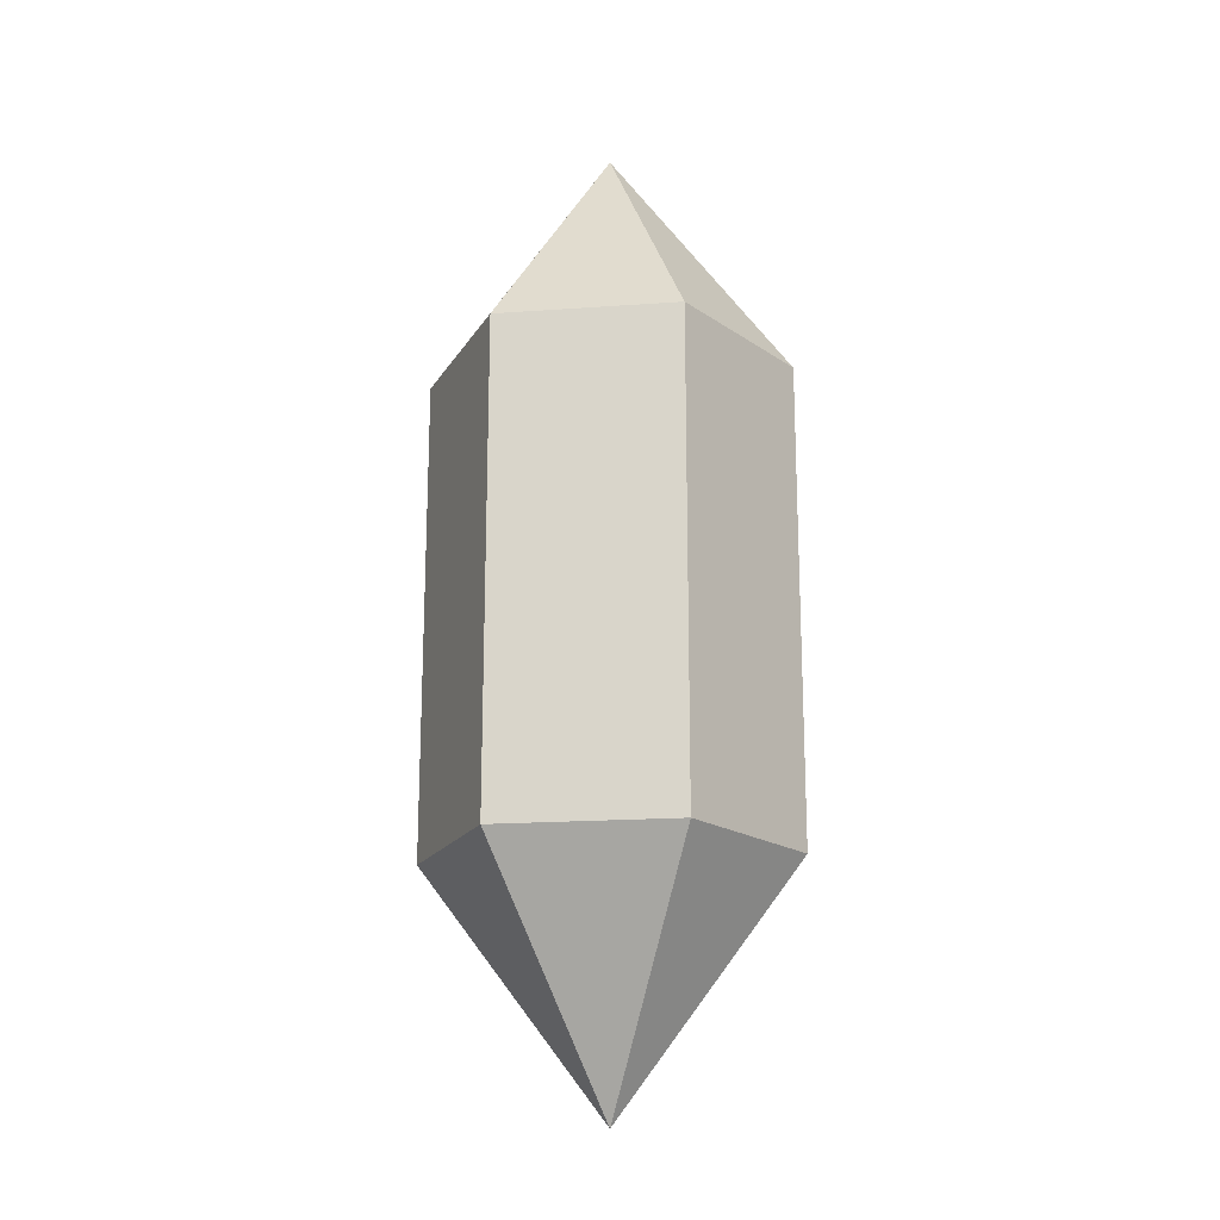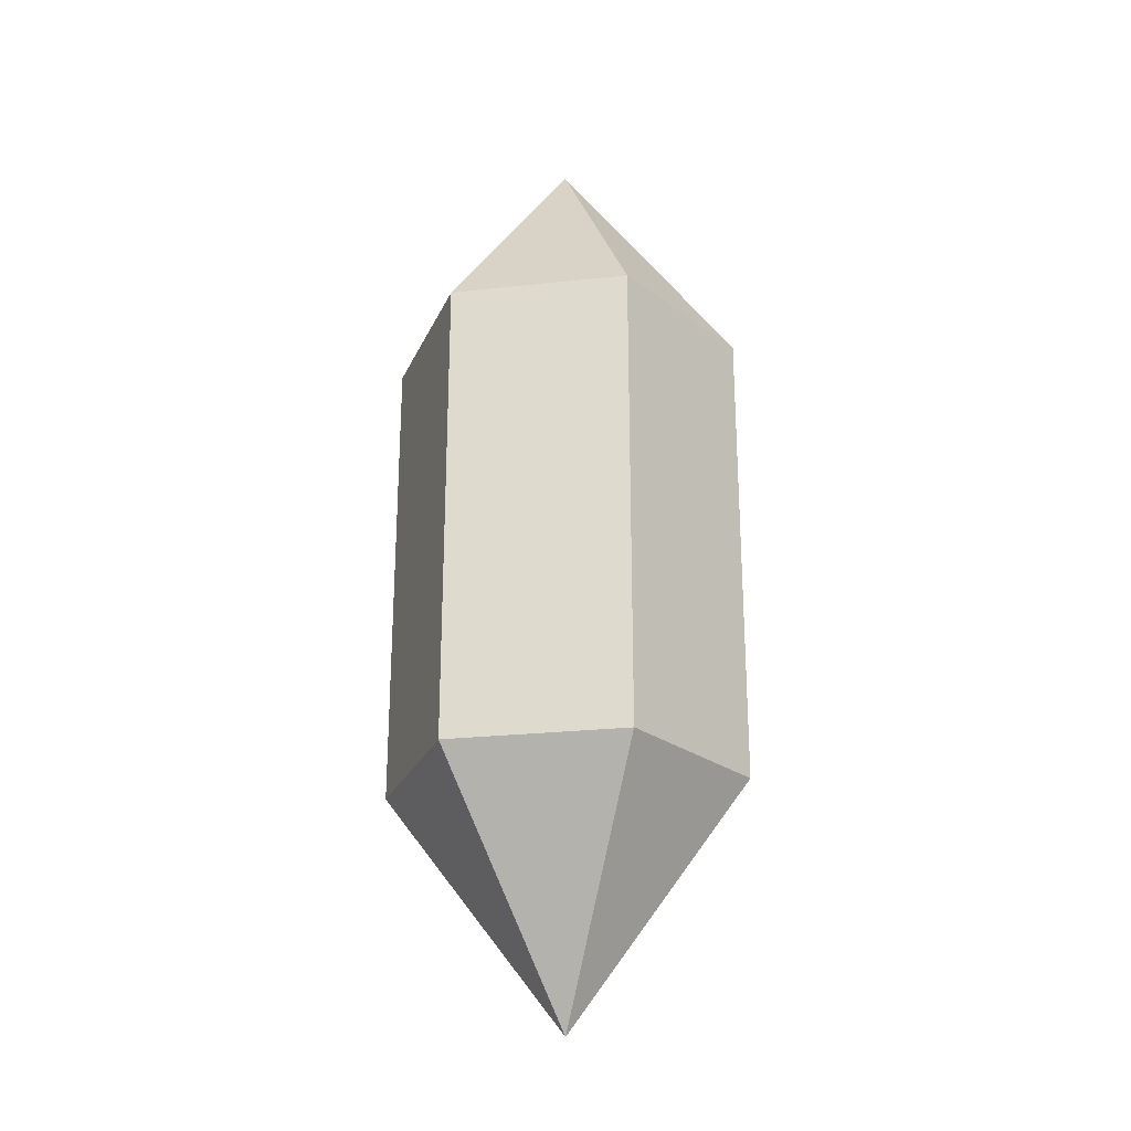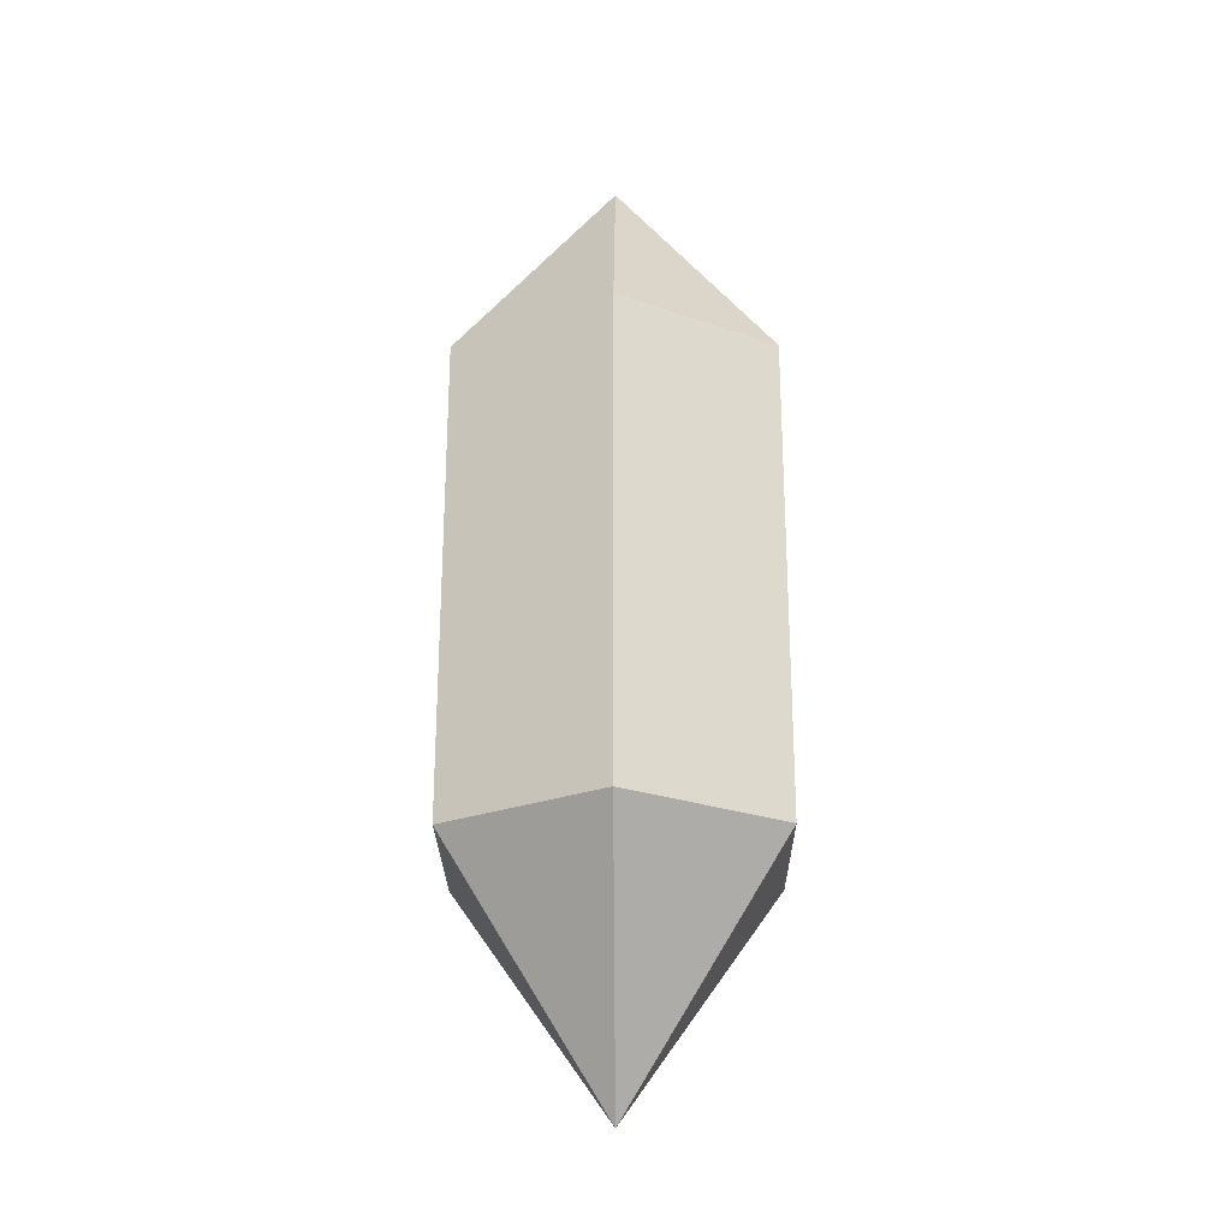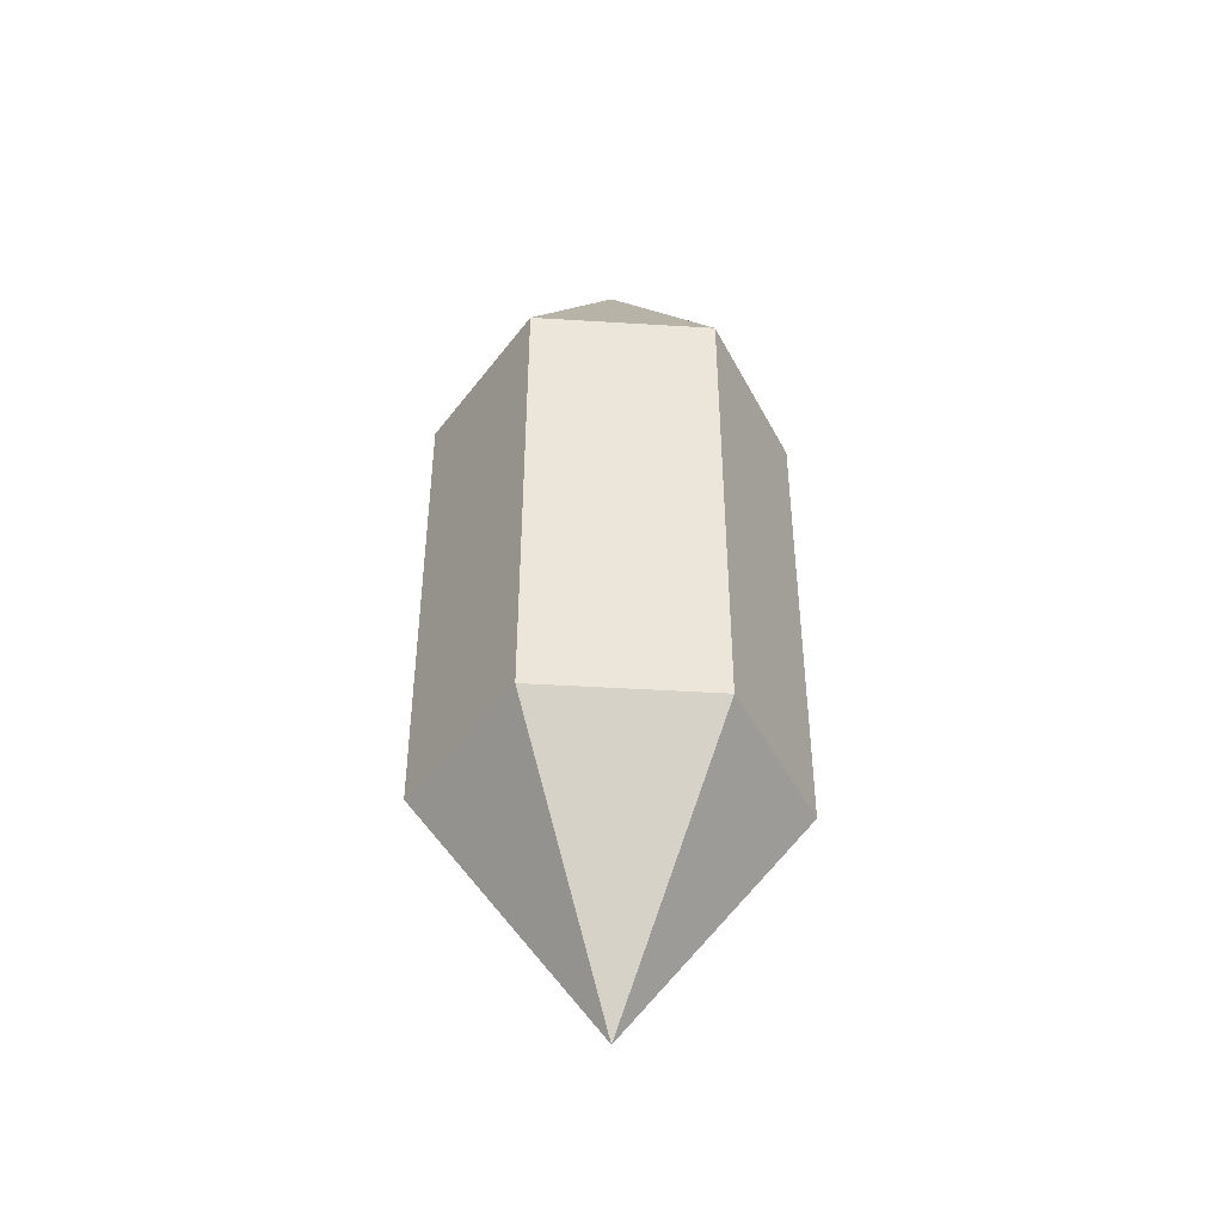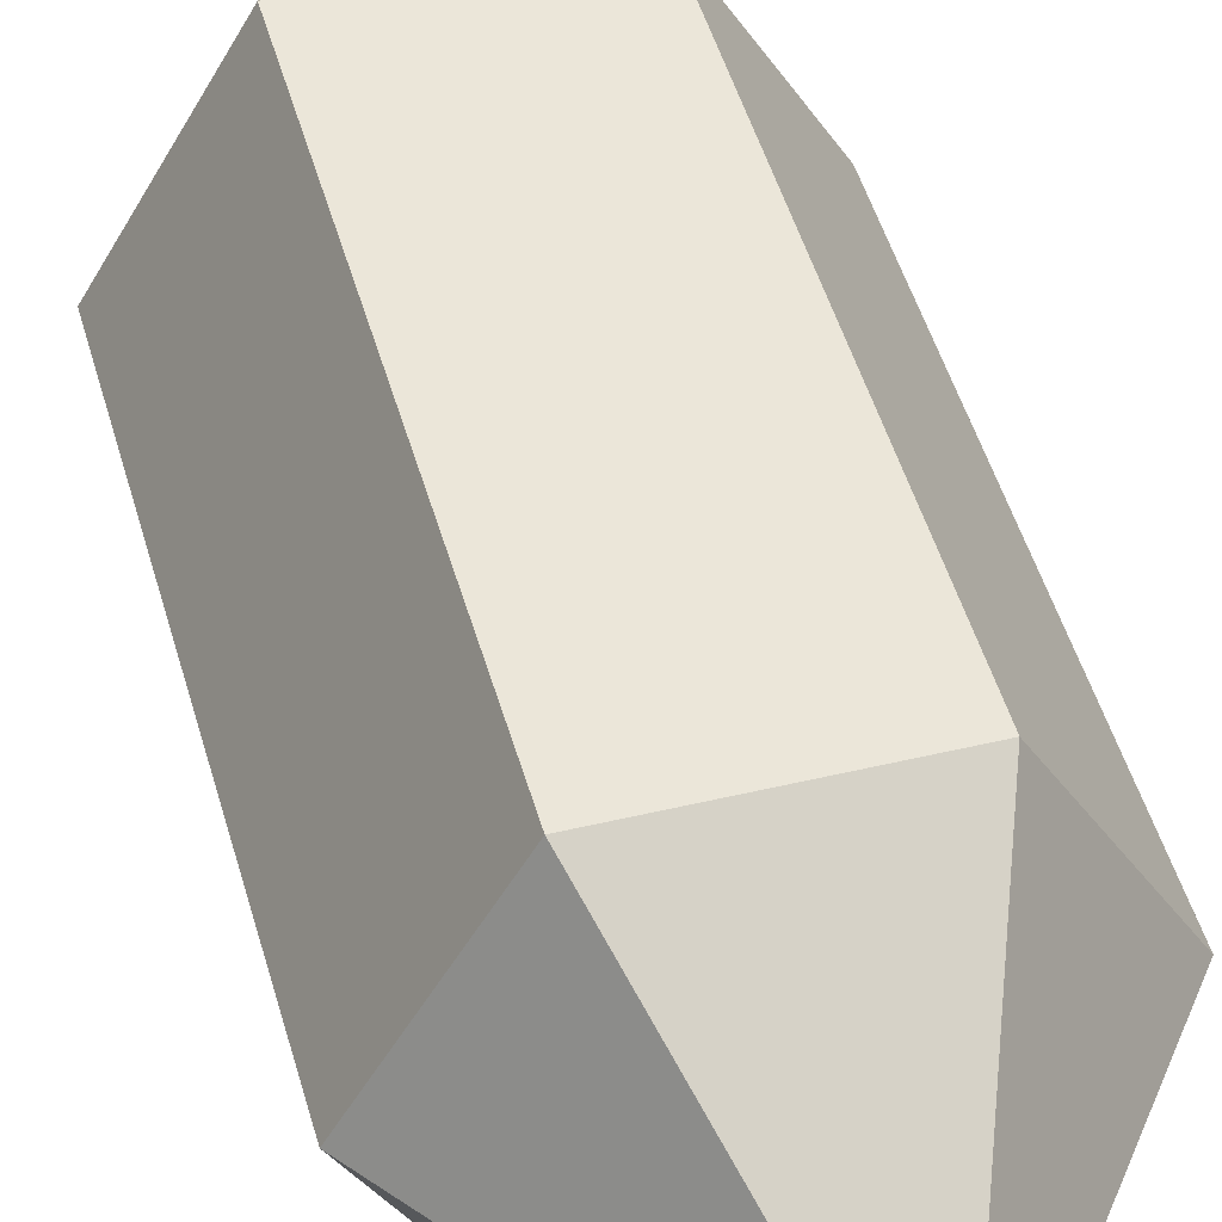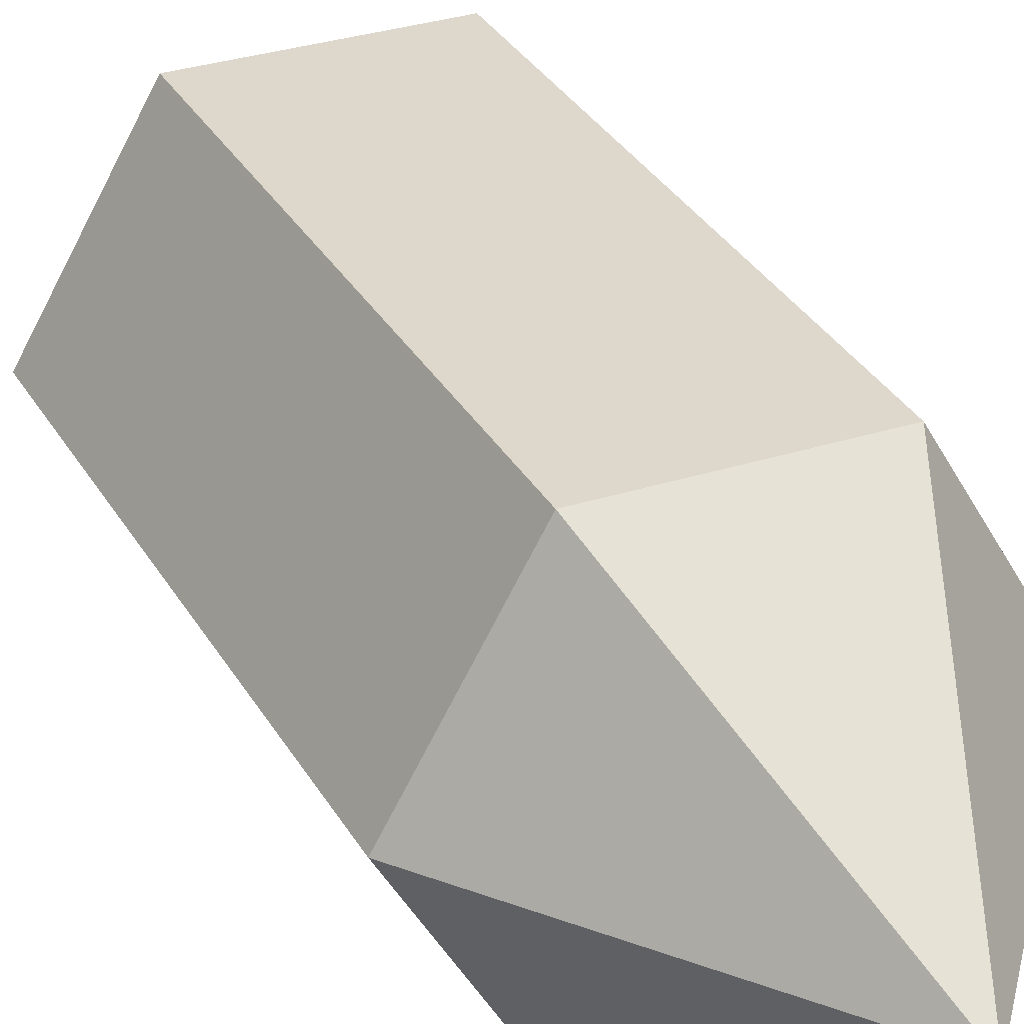
<metadata>
{"format":"obj","ext":"obj","renderer":"f3d","projection":"perspective","resolution":1024,"background":"white","views":[{"elev":-18.6,"azim":127.8,"up":"+Y"},{"elev":-25.3,"azim":-50.0,"up":"+Y"},{"elev":-25.4,"azim":150.6,"up":"+Y"},{"elev":-44.4,"azim":55.9,"up":"+Y"},{"elev":47.0,"azim":164.8,"up":"+Z"},{"elev":31.1,"azim":-24.7,"up":"+Z"}]}
</metadata>
<code>
o Sphere_Sphere.001
v 0.6588 0.6609 0.5
v 0.6588 0.237 0.5
v 0.5 0.02501 0.5
v 0.5794 0.6609 0.6375
v 0.5794 0.237 0.6375
v 0.4206 0.6609 0.6375
v 0.4206 0.237 0.6375
v 0.3412 0.6609 0.5
v 0.3412 0.237 0.5
v 0.4206 0.6609 0.3625
v 0.4206 0.237 0.3625
v 0.5 0.8729 0.5
v 0.5794 0.6609 0.3625
v 0.5794 0.237 0.3625
f 3 2 5
f 2 1 4 5
f 1 12 4
f 3 5 7
f 5 4 6 7
f 4 12 6
f 3 7 9
f 7 6 8 9
f 6 12 8
f 3 9 11
f 9 8 10 11
f 8 12 10
f 3 11 14
f 11 10 13 14
f 10 12 13
f 3 14 2
f 14 13 1 2
f 13 12 1

</code>
